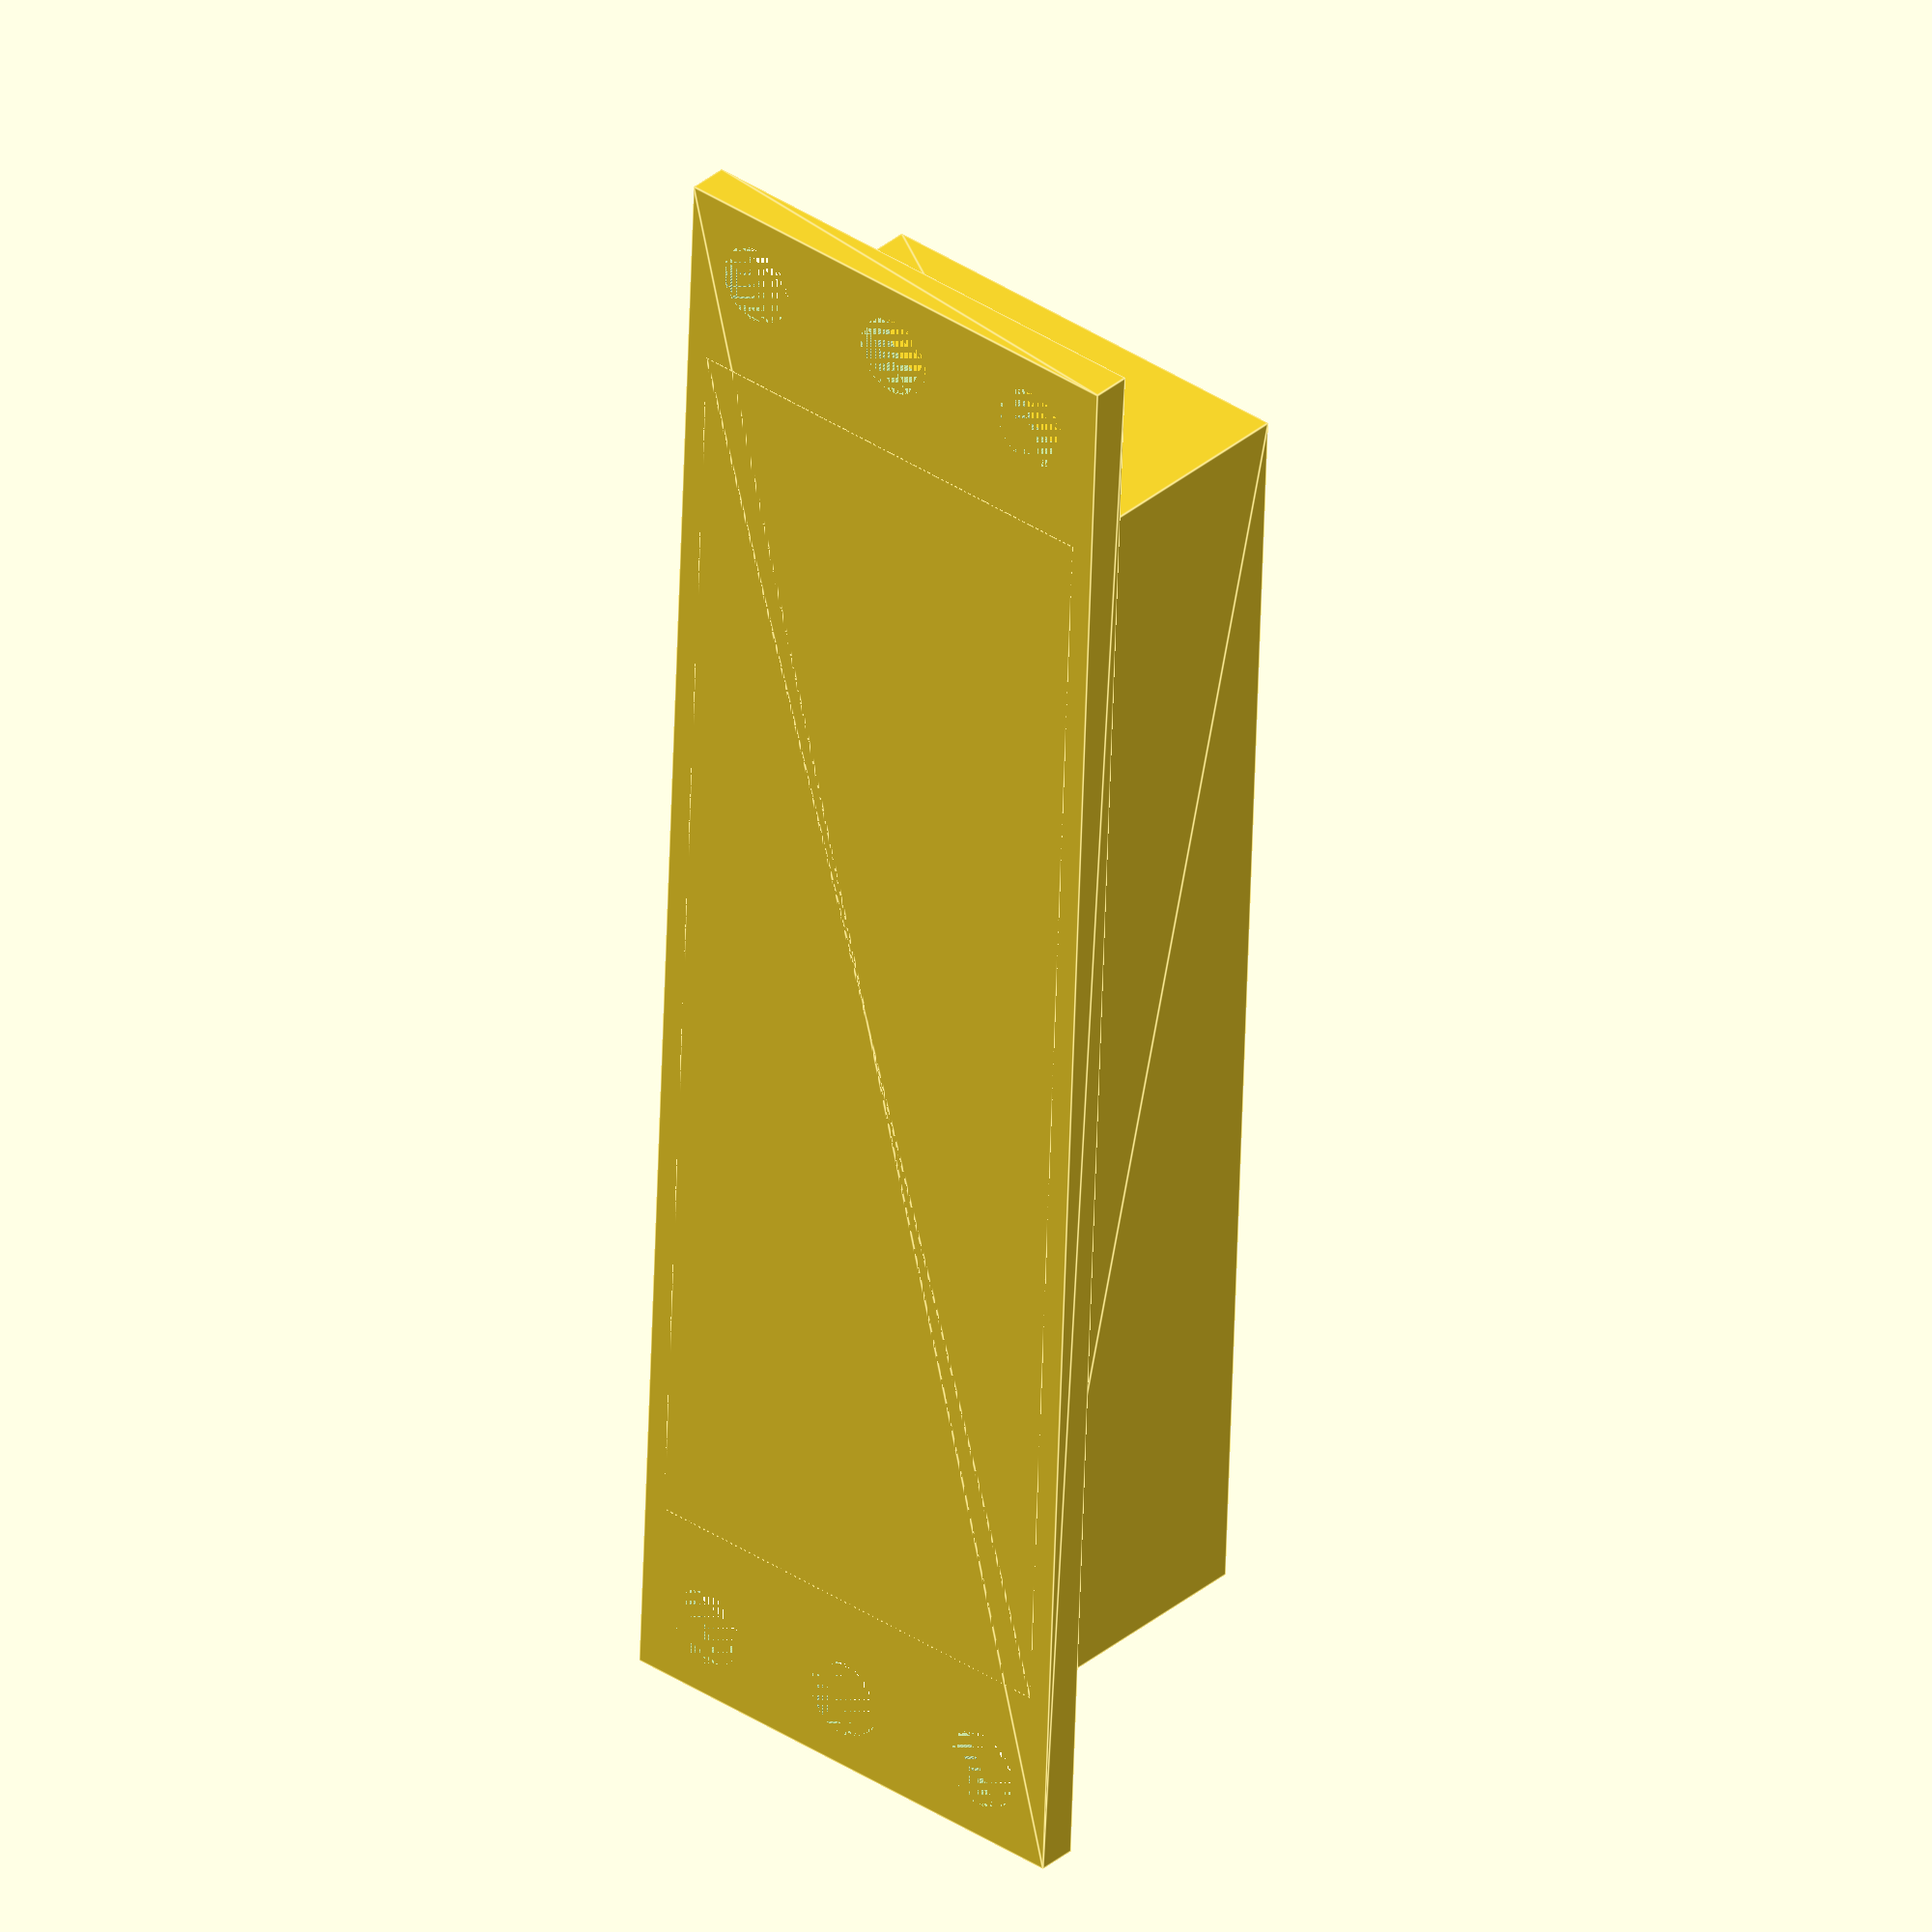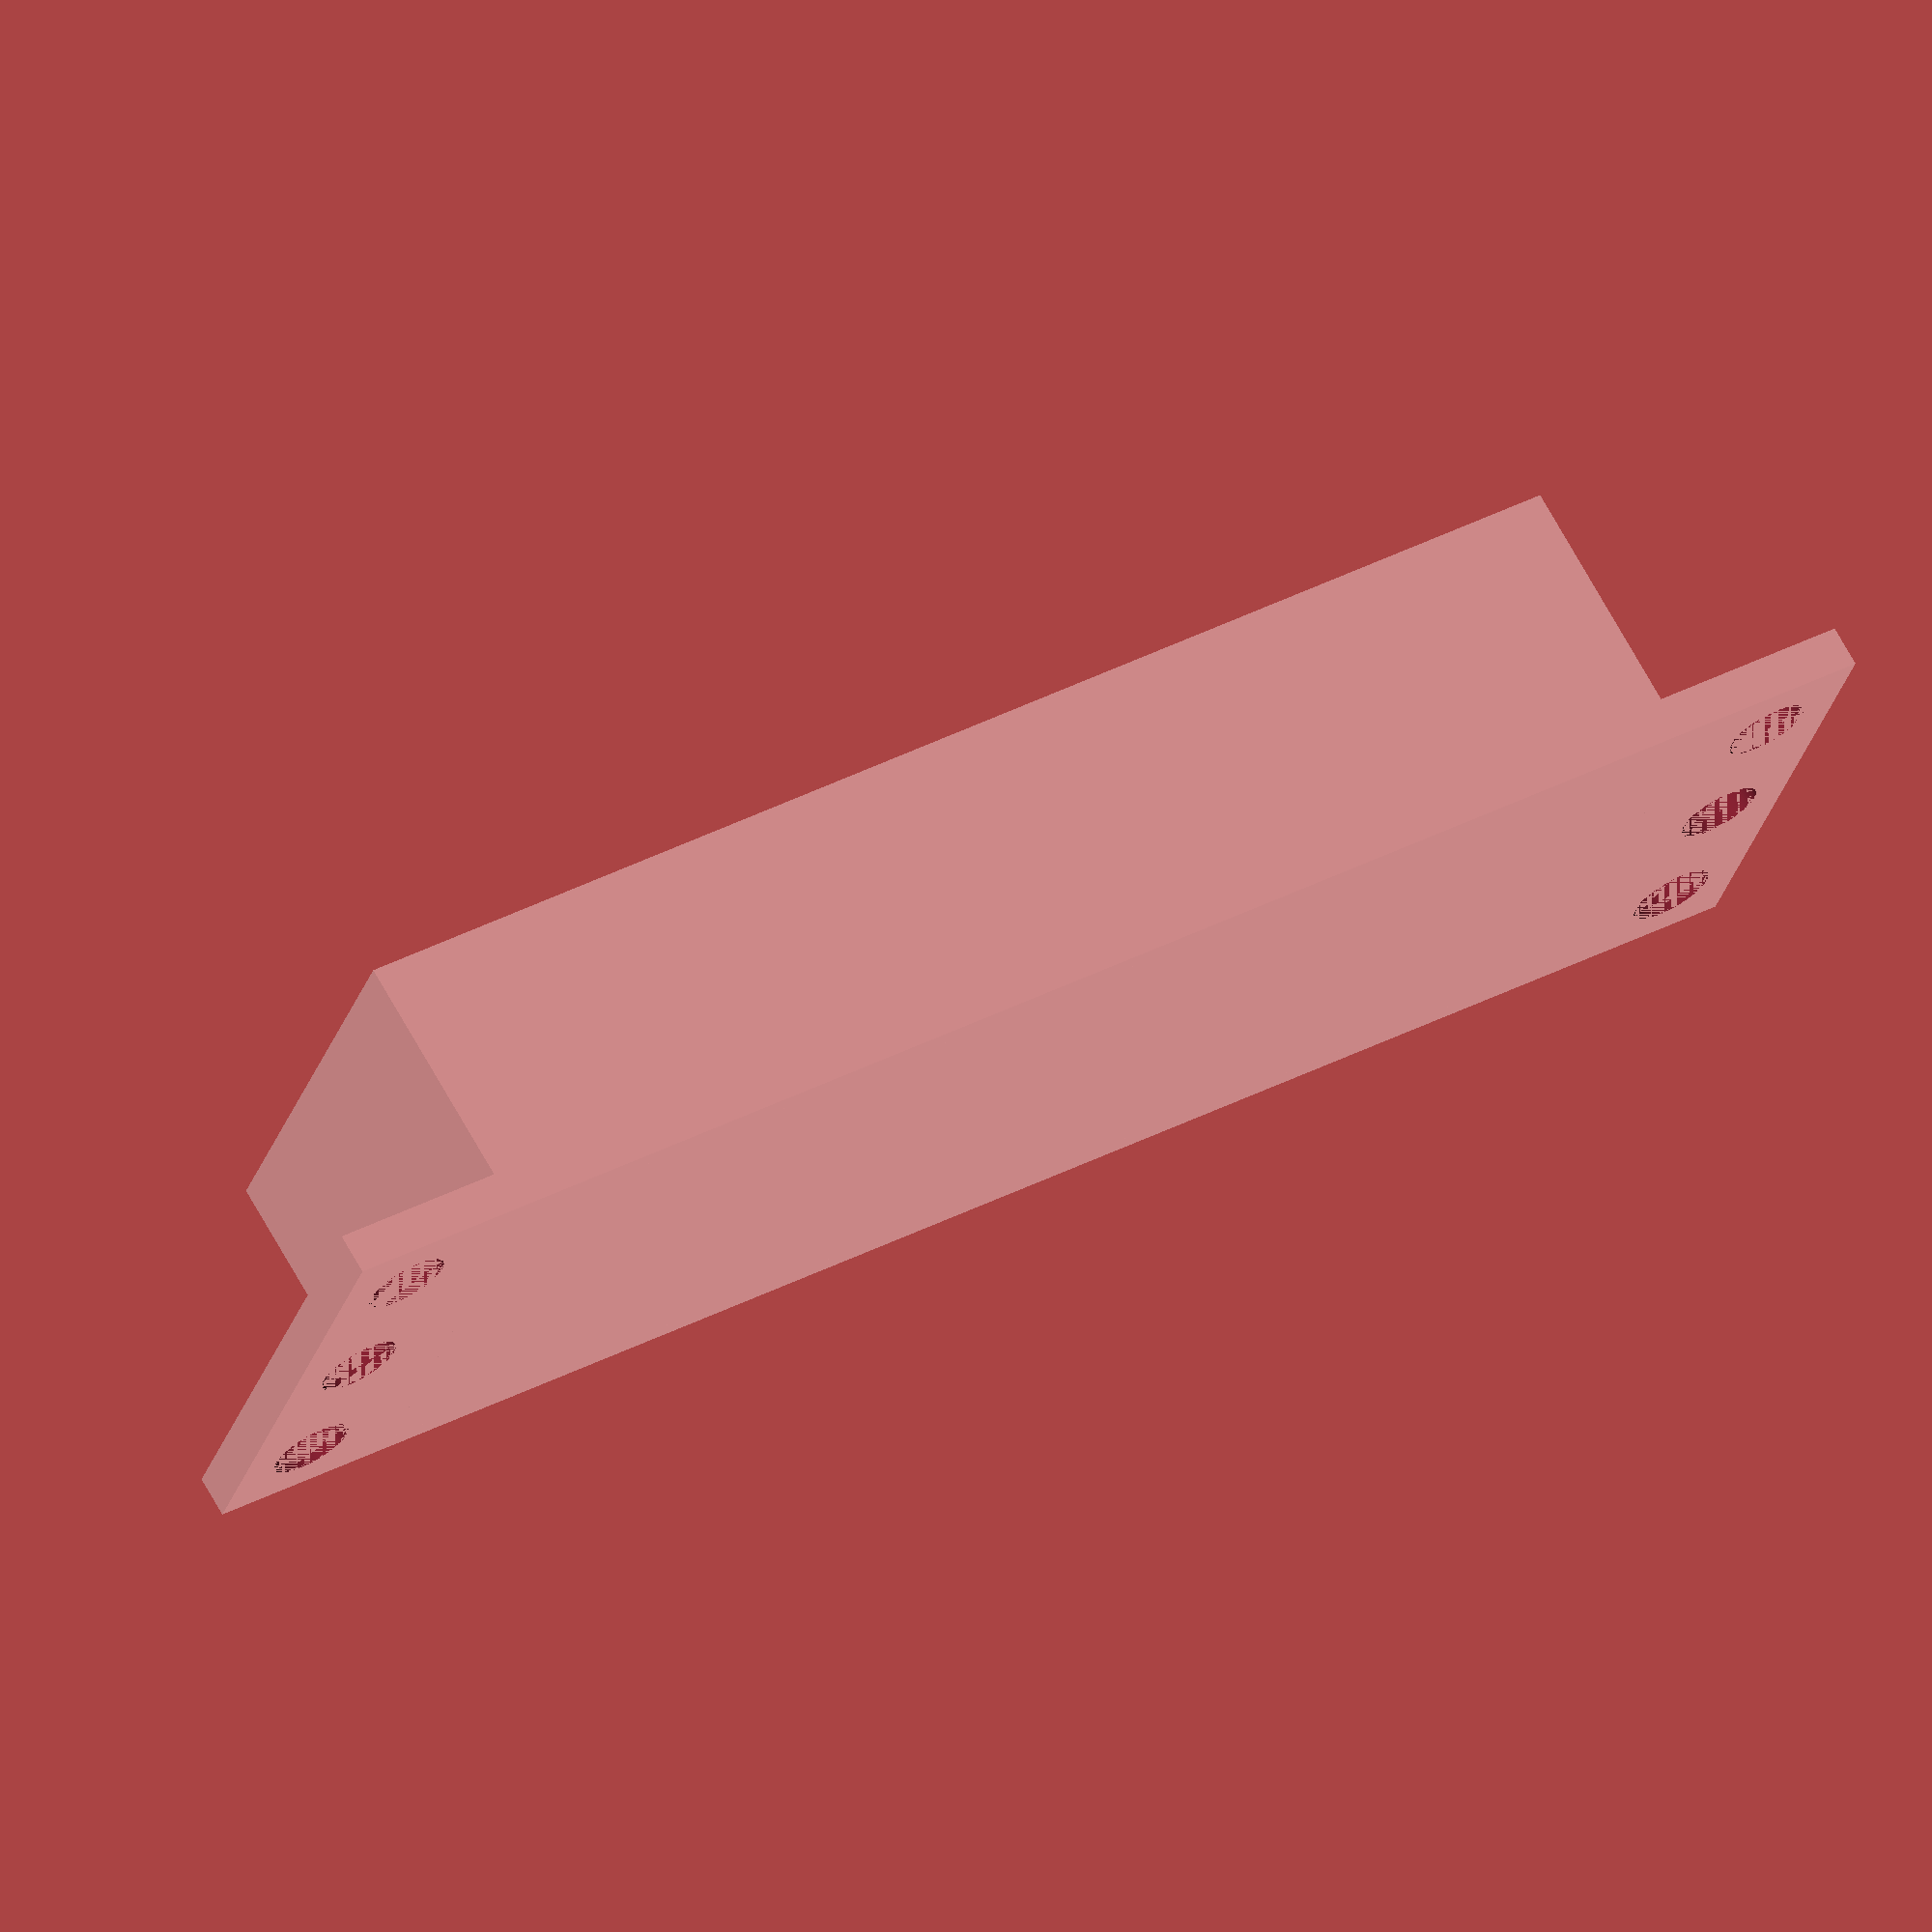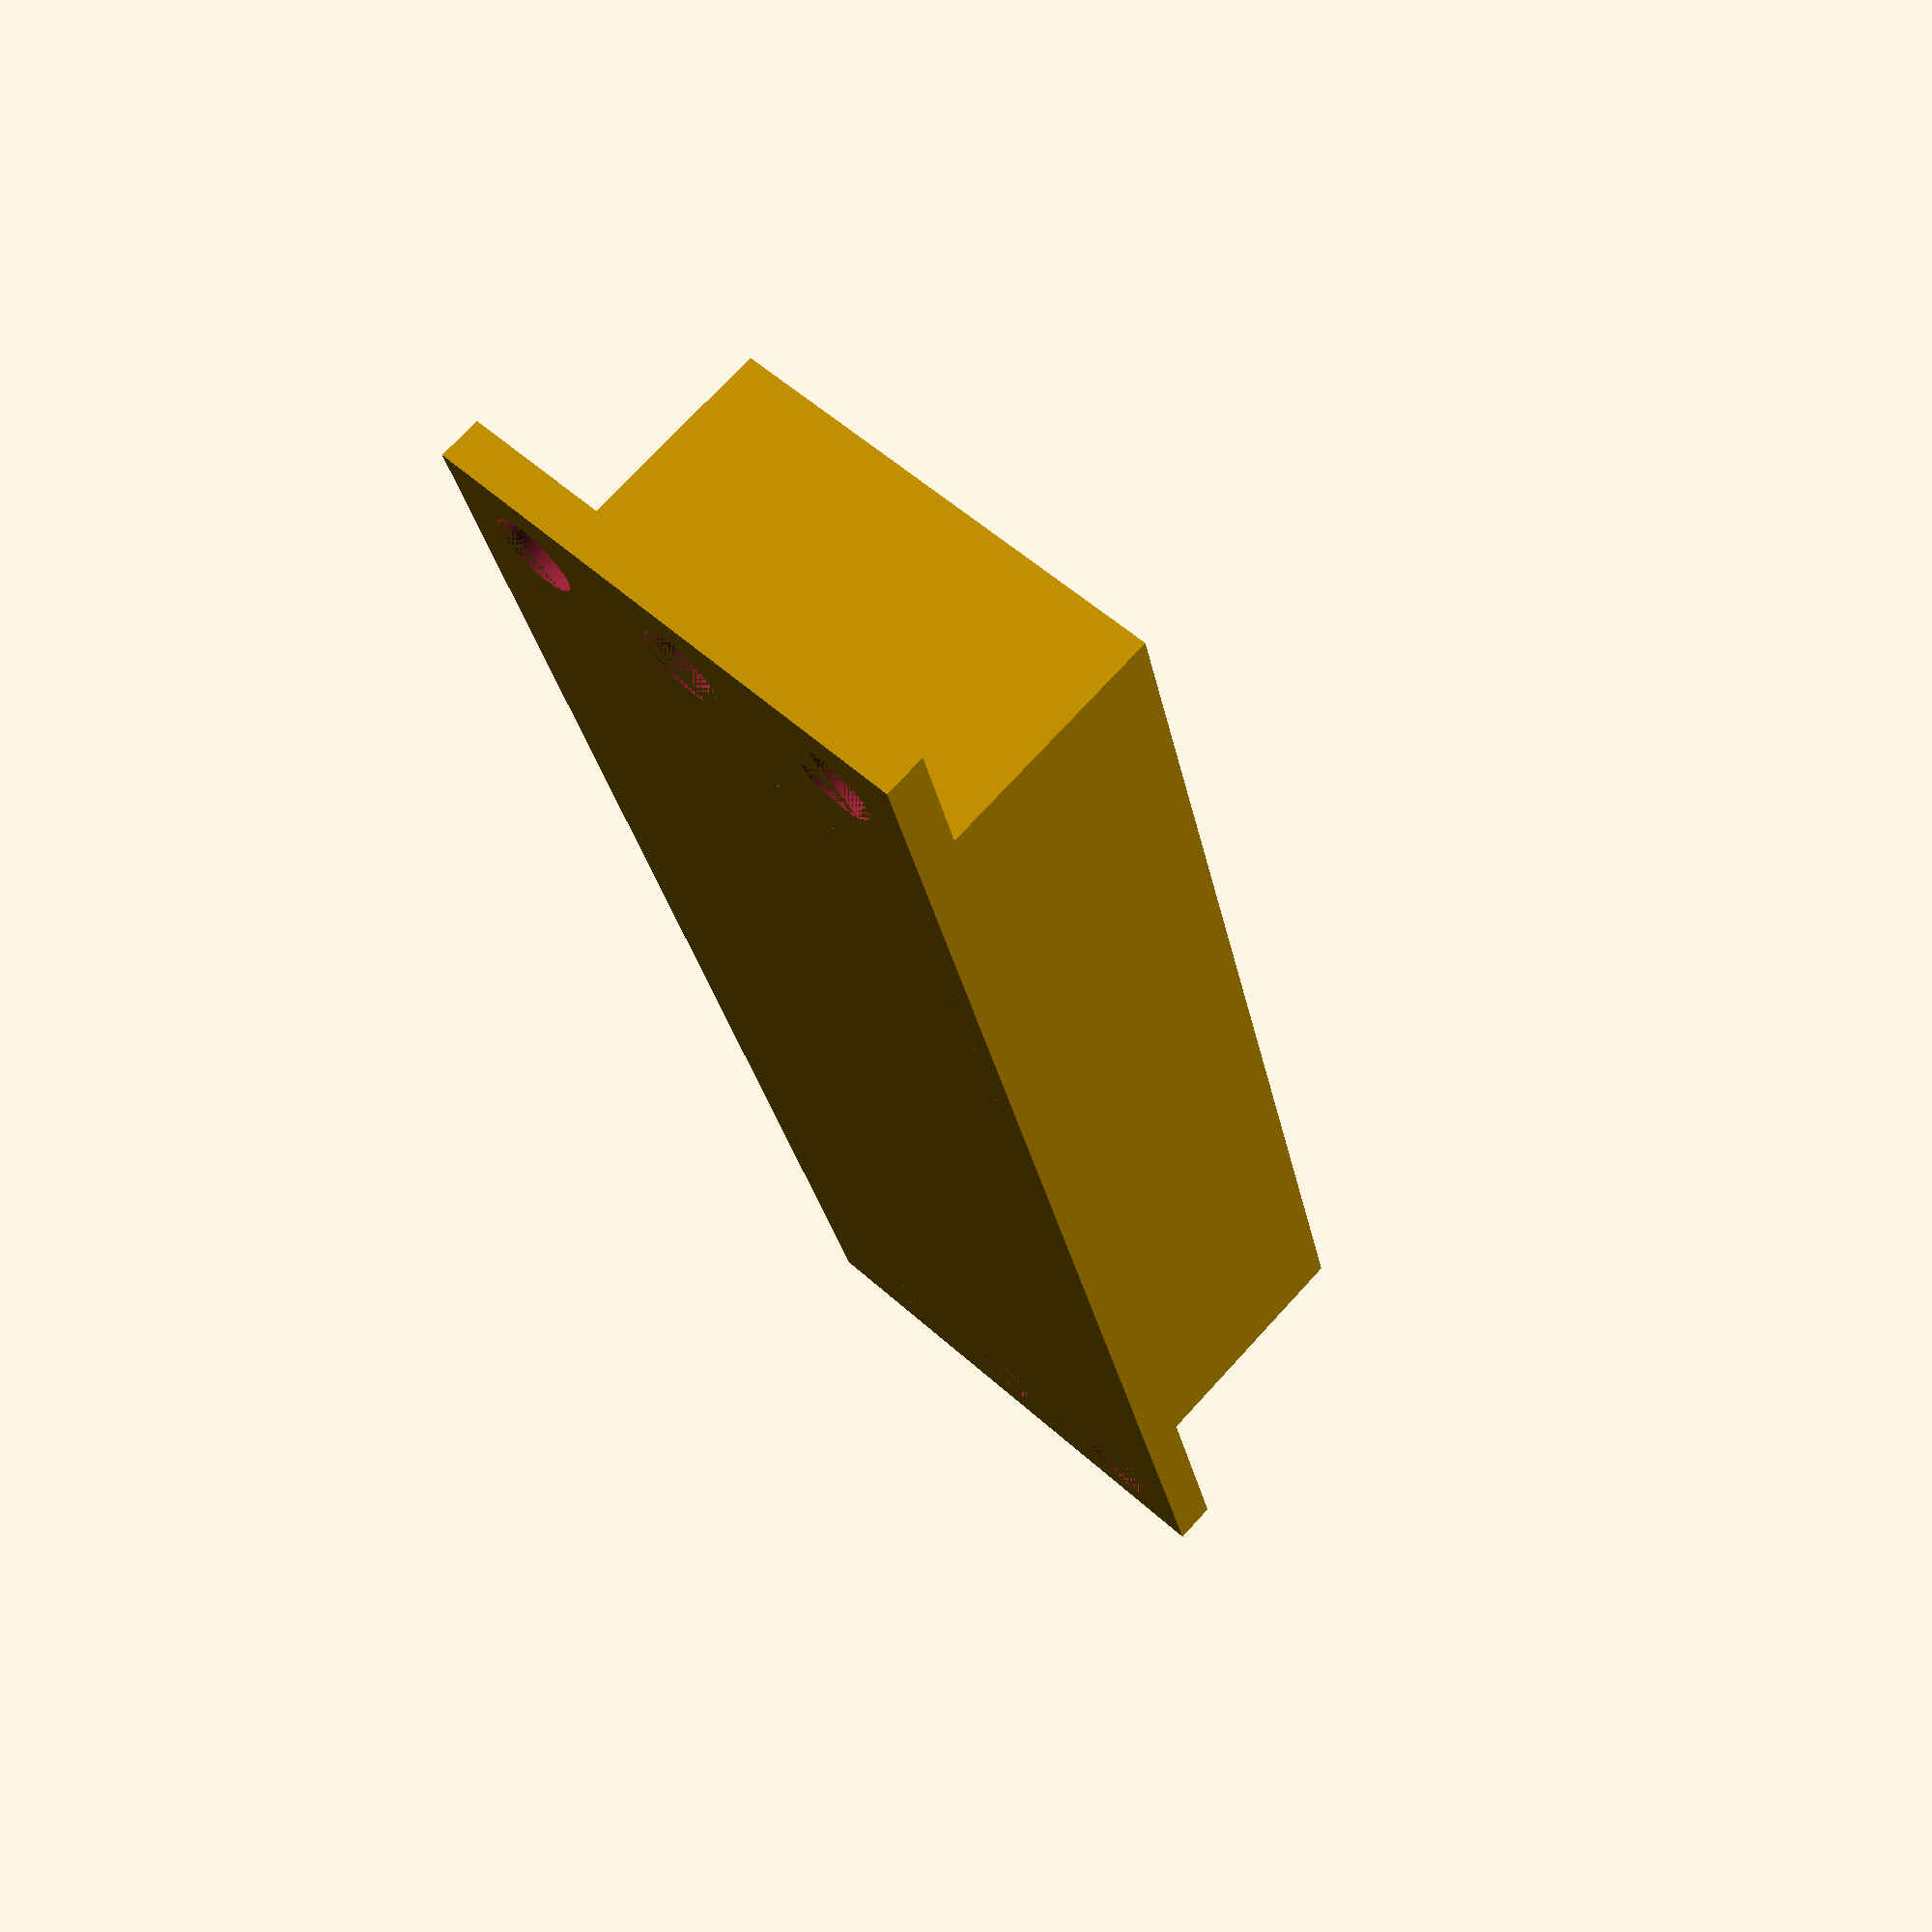
<openscad>
$fn=100;
a1=61.65;
b1=18.7;
b2=20.35;
a2=9;
r=2;
a3=84;
b3=25;
h=12;
R=8.5;
difference() {
    linear_extrude(r) square([a3,b3]);
    translate([(a3-9*R)/2,0,0]) union()
    {
      translate([0*R,(b3)/2-1*R,0]) linear_extrude(10) circle(d=4);
      translate([9*R,(b3)/2-1*R,0]) linear_extrude(10) circle(d=4);
      translate([0*R,(b3)/2-0*R,0]) linear_extrude(10) circle(d=4);
      translate([9*R,(b3)/2-0*R,0]) linear_extrude(10) circle(d=4);
      translate([0*R,(b3)/2+1*R,0]) linear_extrude(10) circle(d=4);
      translate([9*R,(b3)/2+1*R,0]) linear_extrude(10) circle(d=4);
    }
}
translate([(a3-a1-2*r)/2,(b3-b1-2*r)/2,0]) difference(){
    linear_extrude(h+r) square([a1+2*r,b1+2*r]);
    translate([r,r,r]) linear_extrude(h) square([a1,b1]);
    translate([r,r-(b2-b1)/2,r]) linear_extrude(h) square([a2,b2]);
}


</openscad>
<views>
elev=326.8 azim=267.7 roll=220.8 proj=o view=edges
elev=109.4 azim=162.5 roll=29.2 proj=o view=solid
elev=107.2 azim=103.5 roll=317.6 proj=p view=wireframe
</views>
